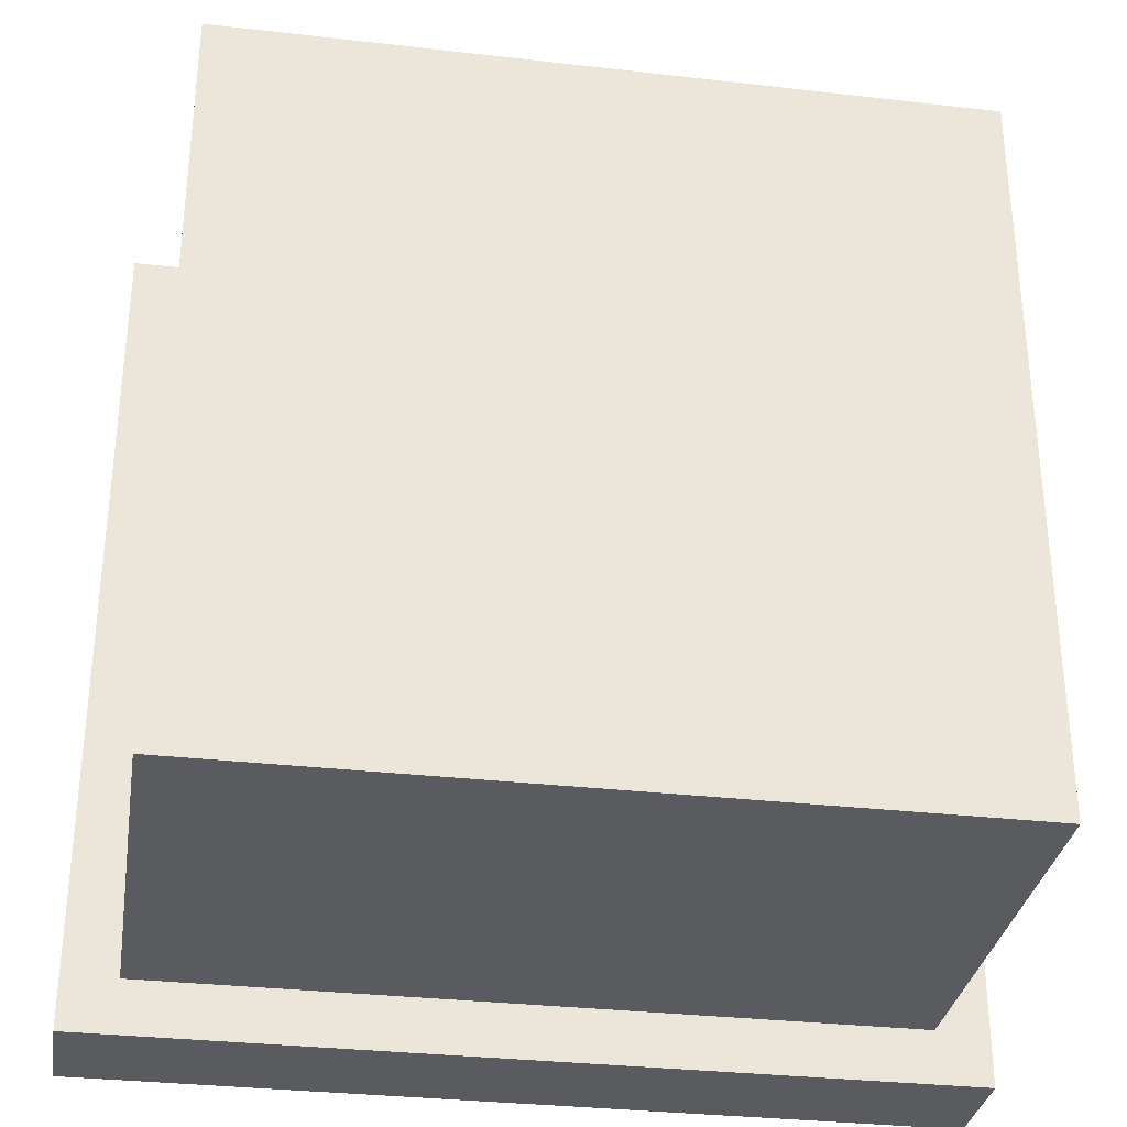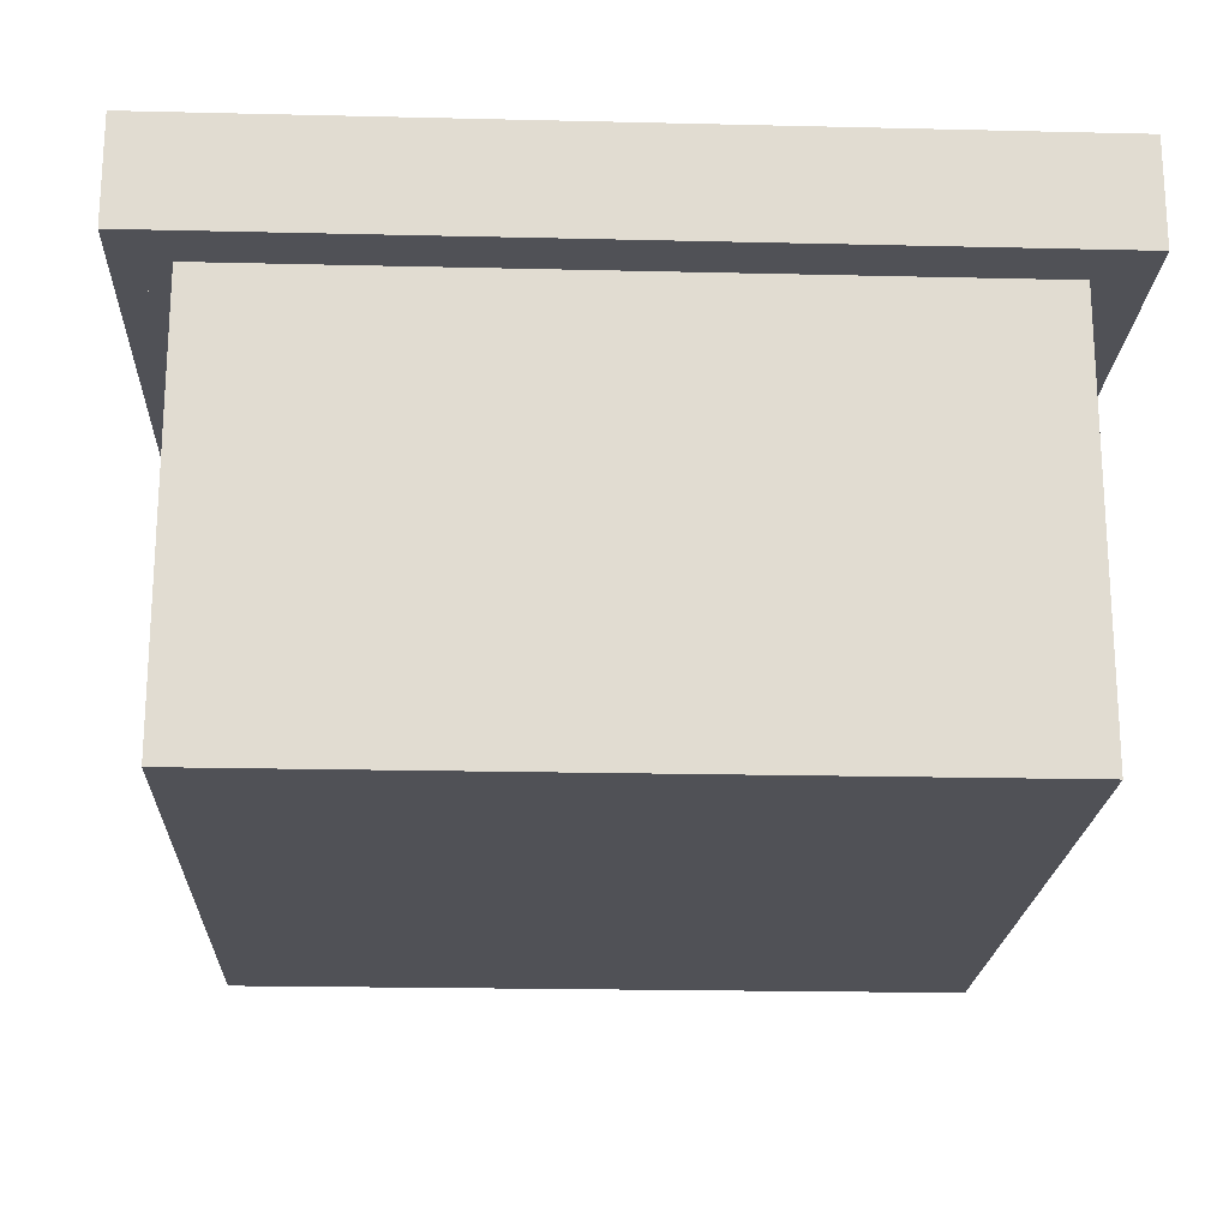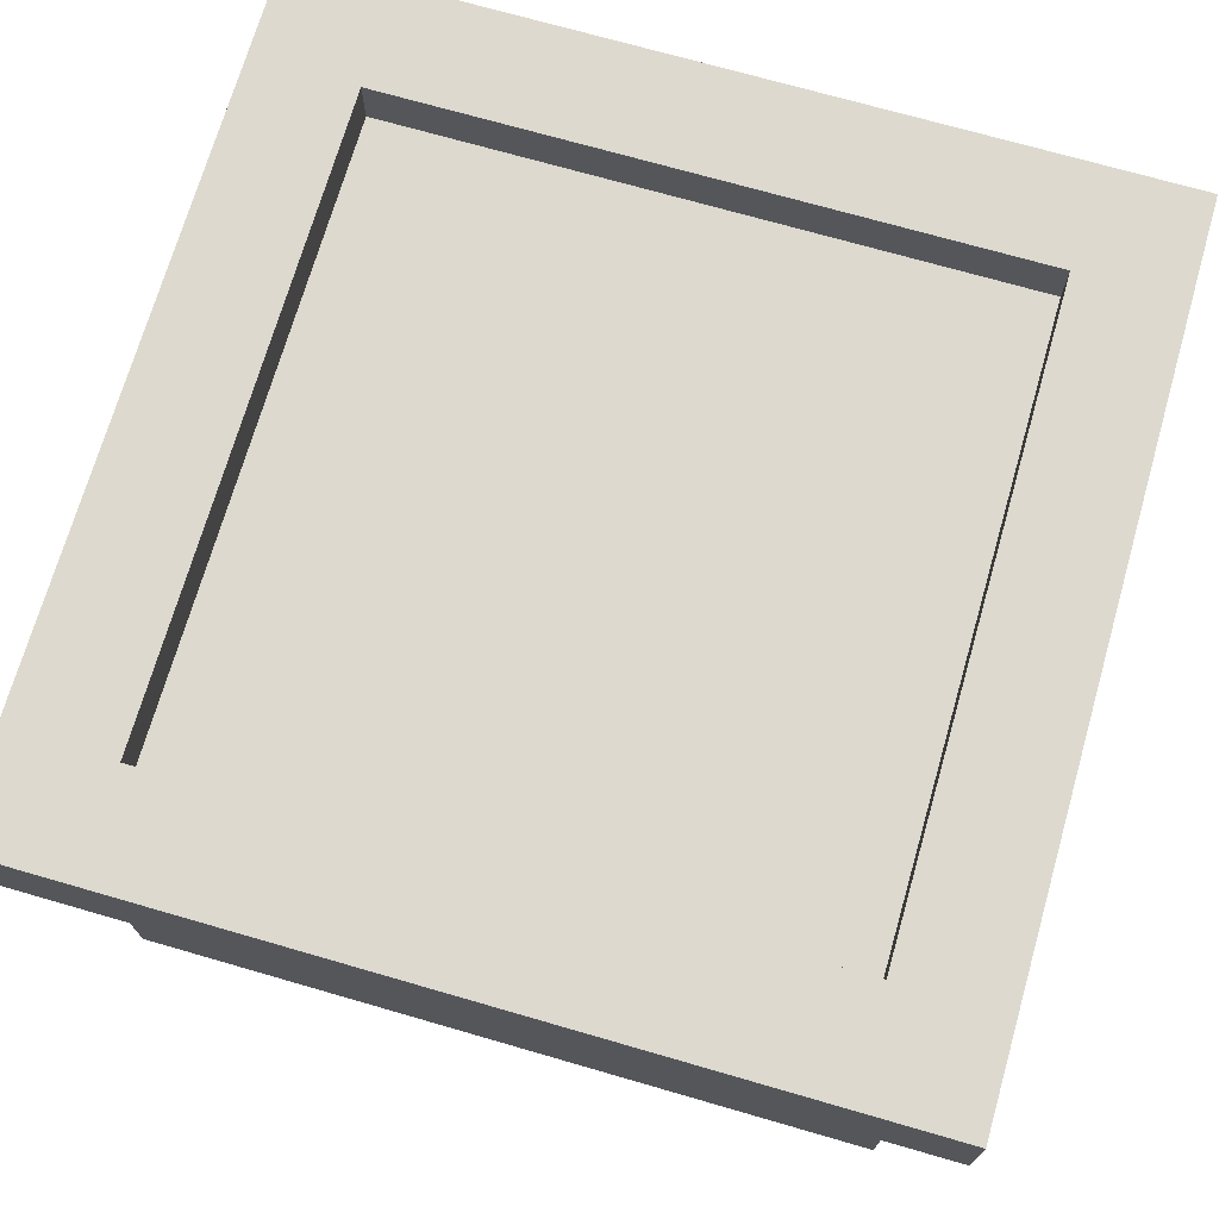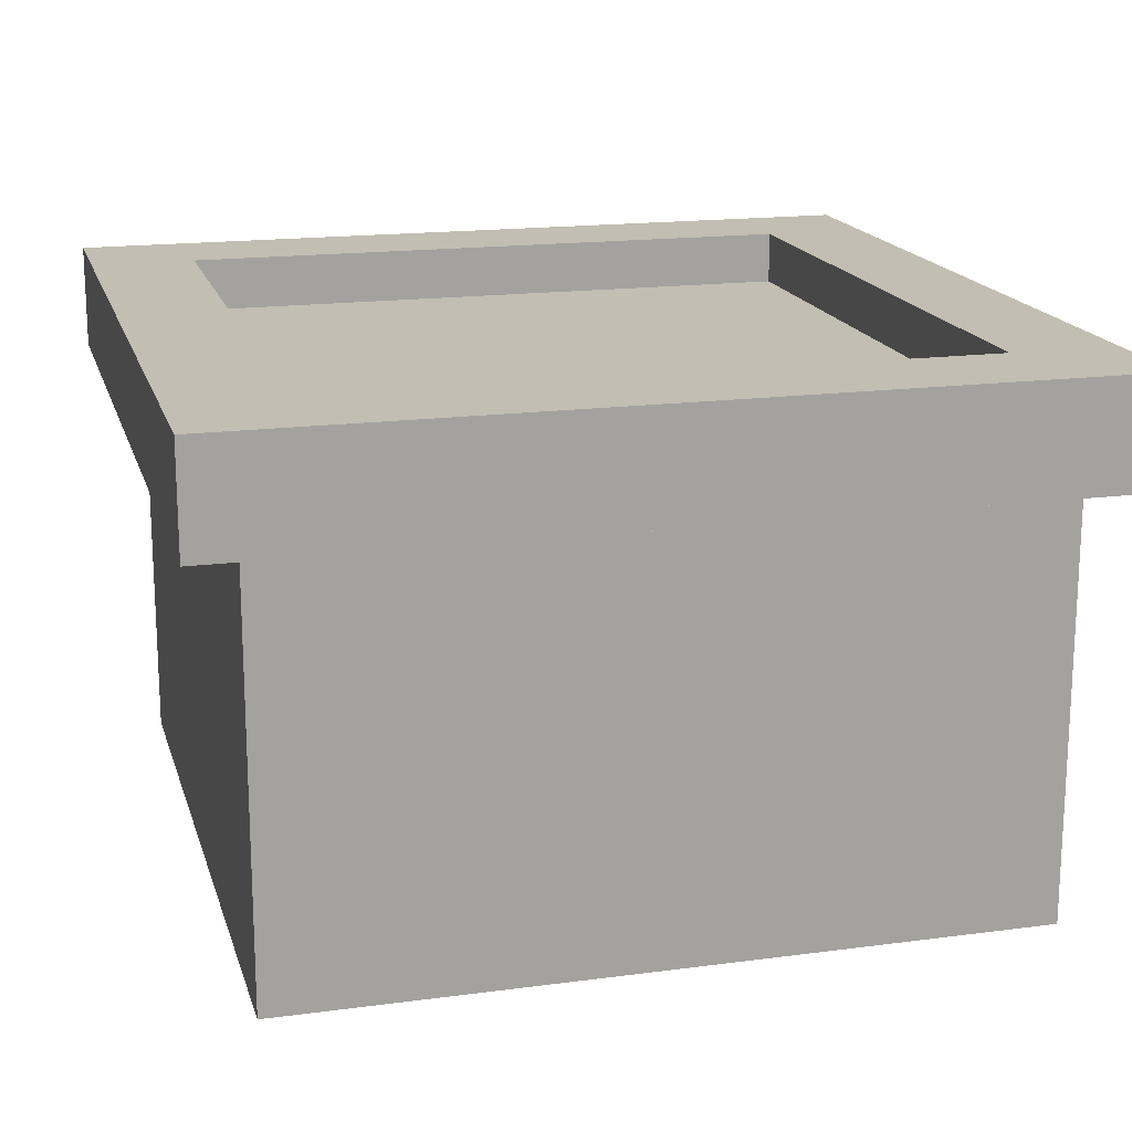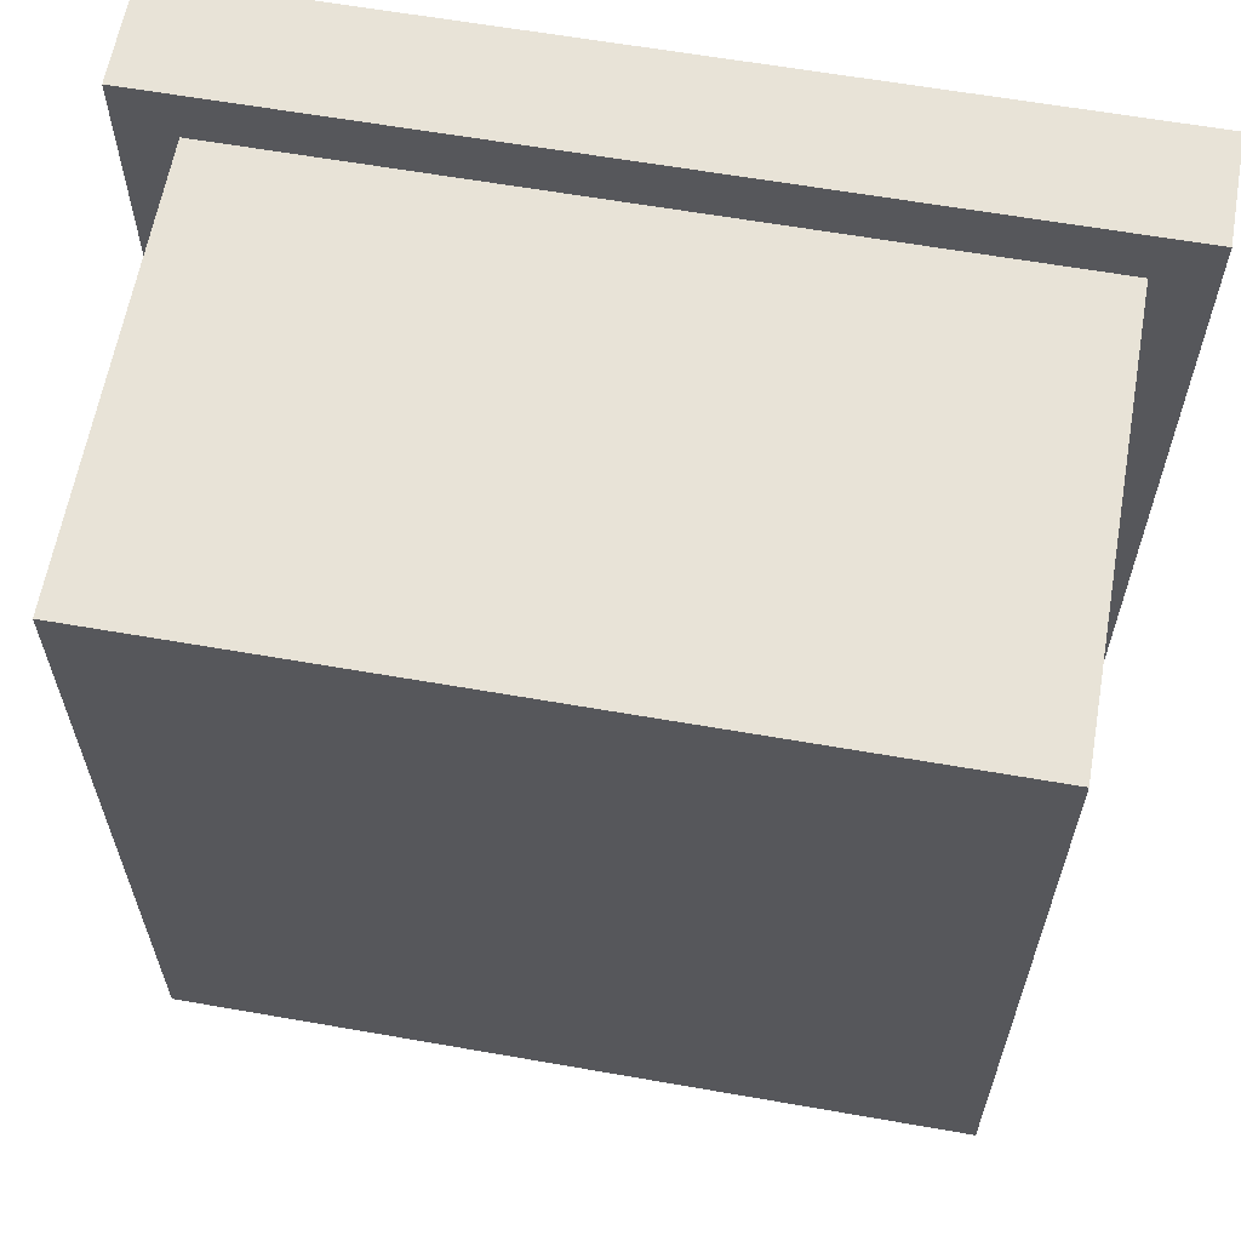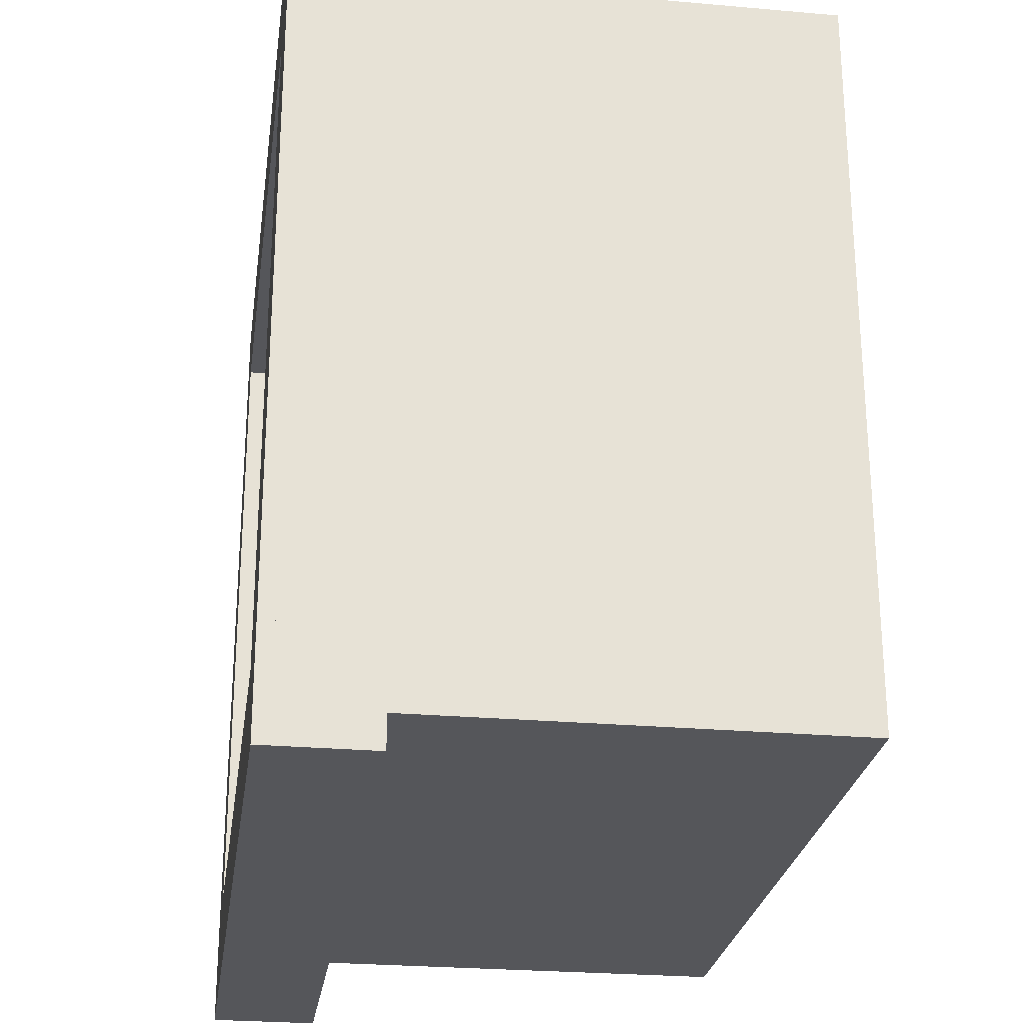
<metadata>
{"format":"obj","ext":"obj","renderer":"f3d","projection":"perspective","resolution":1024,"background":"white","views":[{"elev":-32.2,"azim":-9.1,"up":"+Z"},{"elev":-20.3,"azim":177.5,"up":"+Y"},{"elev":71.7,"azim":-163.9,"up":"+Y"},{"elev":17.1,"azim":-104.9,"up":"+Y"},{"elev":62.0,"azim":10.1,"up":"+Z"},{"elev":-26.0,"azim":-98.0,"up":"+Z"}]}
</metadata>
<code>
o Post
v 0.4375 0.5625 0.4375
v 0.4375 0.5625 -0.4375
v 0.4375 0 0.4375
v 0.4375 0 -0.4375
v -0.4375 0.5625 0.4375
v -0.4375 0.5625 -0.4375
v -0.4375 0 0.4375
v -0.4375 0 -0.4375
f 2 1 3 4
f 7 5 6 8
f 5 1 2 6
f 4 3 7 8
f 3 1 5 7
f 6 2 4 8
o RimN
v 0.5 0.625 -0.375
v 0.5 0.625 -0.5
v 0.5 0.5 -0.375
v 0.5 0.5 -0.5
v -0.5 0.625 -0.375
v -0.5 0.625 -0.5
v -0.5 0.5 -0.375
v -0.5 0.5 -0.5
f 10 9 11 12
f 15 13 14 16
f 13 9 10 14
f 12 11 15 16
f 11 9 13 15
f 14 10 12 16
o RimS
v 0.5 0.625 0.5
v 0.5 0.625 0.375
v 0.5 0.5 0.5
v 0.5 0.5 0.375
v -0.5 0.625 0.5
v -0.5 0.625 0.375
v -0.5 0.5 0.5
v -0.5 0.5 0.375
f 18 17 19 20
f 23 21 22 24
f 21 17 18 22
f 20 19 23 24
f 19 17 21 23
f 22 18 20 24
o RimE
v 0.375 0.625 0.375
v 0.5 0.625 0.375
v 0.375 0.5 0.375
v 0.5 0.5 0.375
v 0.375 0.625 -0.375
v 0.5 0.625 -0.375
v 0.375 0.5 -0.375
v 0.5 0.5 -0.375
f 26 25 27 28
f 31 29 30 32
f 29 25 26 30
f 28 27 31 32
f 27 25 29 31
f 30 26 28 32
o RimW
v -0.375 0.625 -0.375
v -0.5 0.625 -0.375
v -0.375 0.5 -0.375
v -0.5 0.5 -0.375
v -0.375 0.625 0.375
v -0.5 0.625 0.375
v -0.375 0.5 0.375
v -0.5 0.5 0.375
f 34 33 35 36
f 39 37 38 40
f 37 33 34 38
f 36 35 39 40
f 35 33 37 39
f 38 34 36 40

</code>
